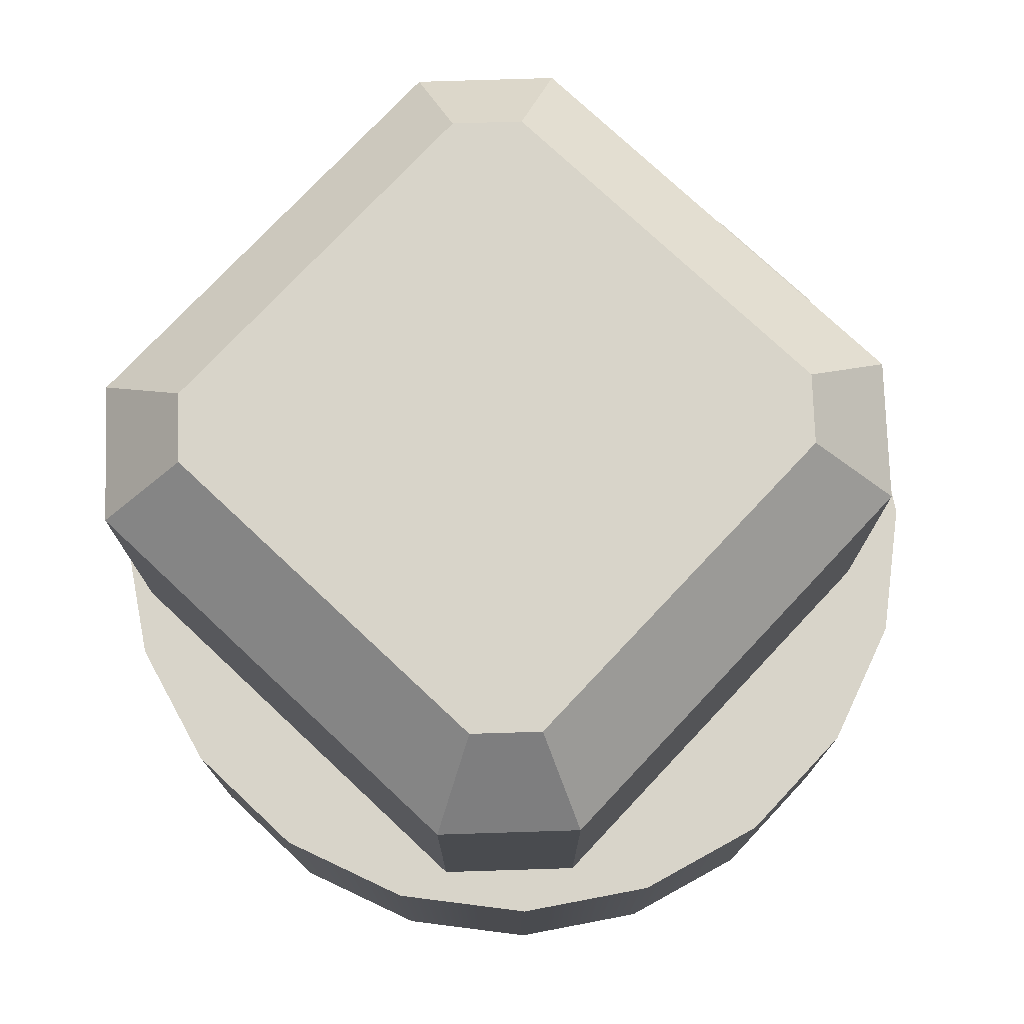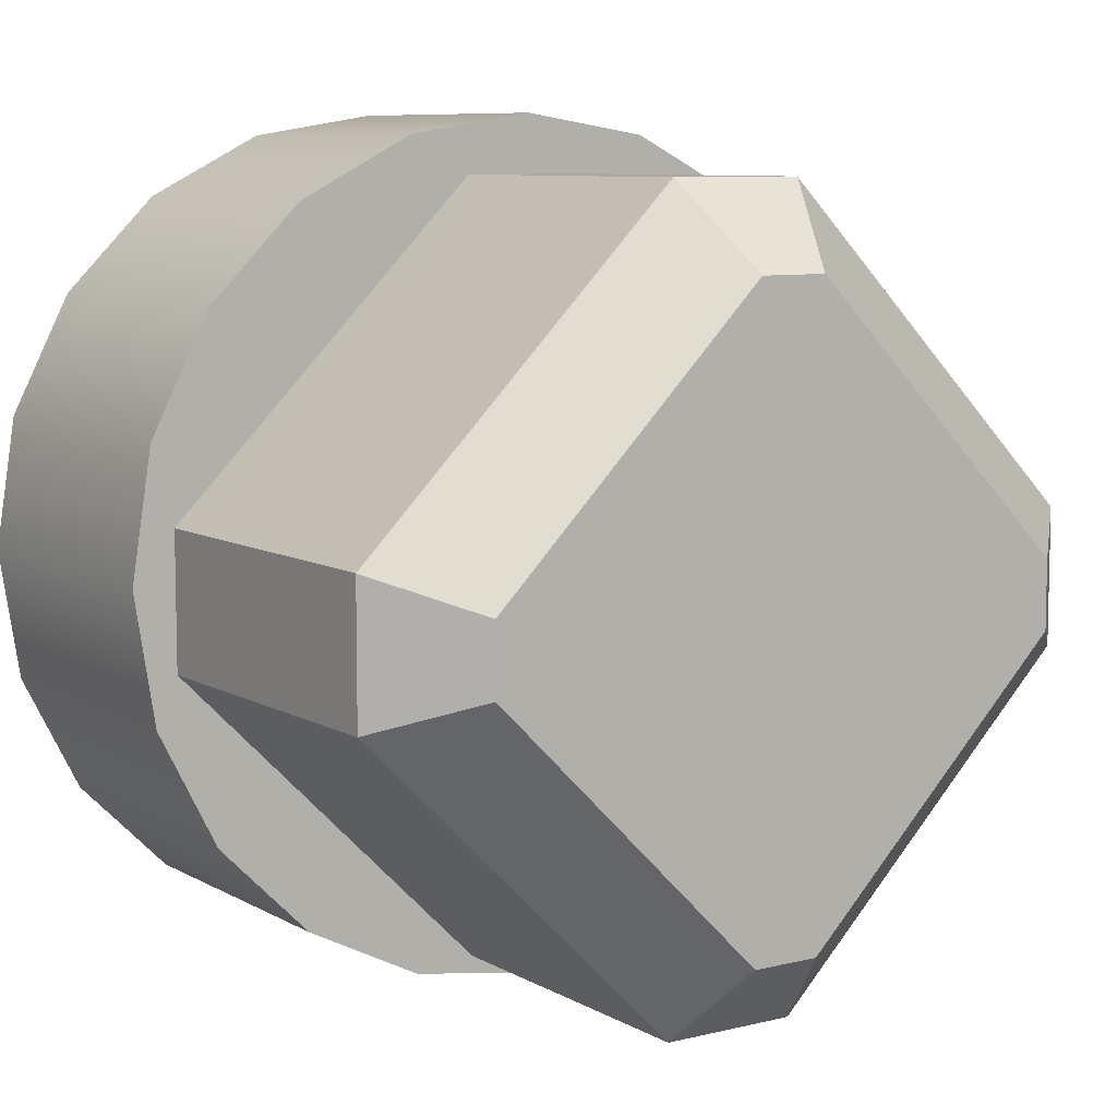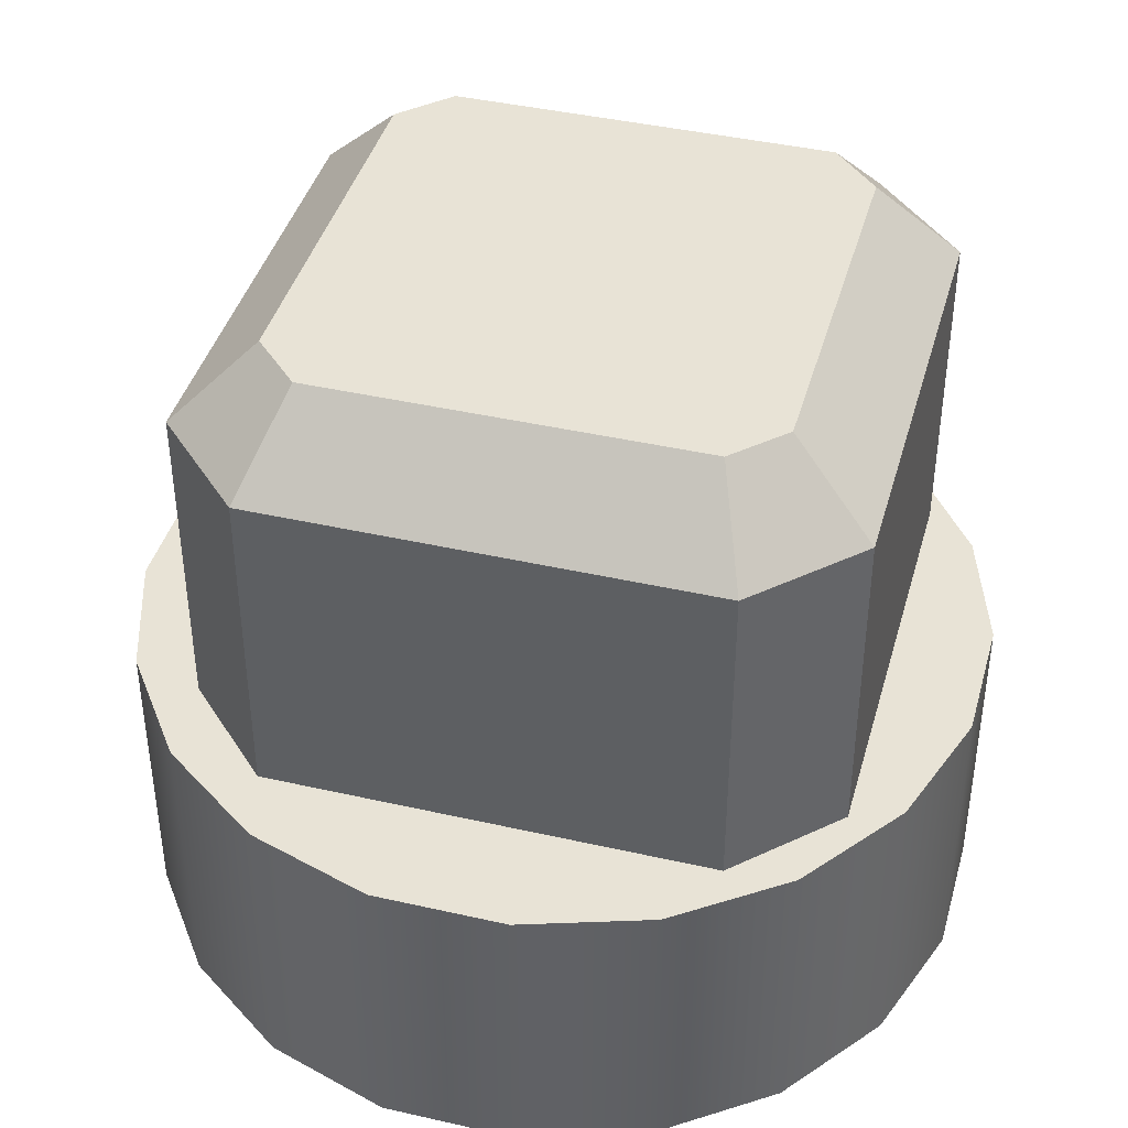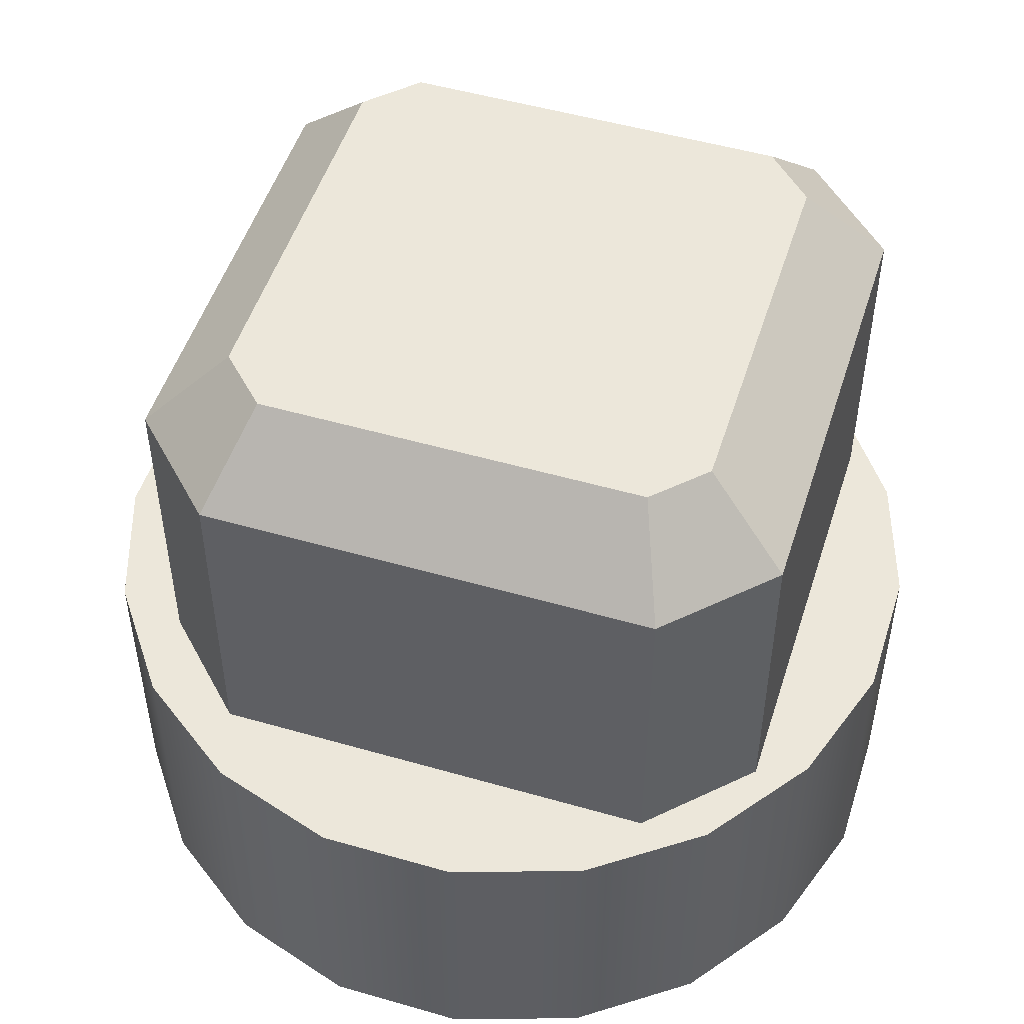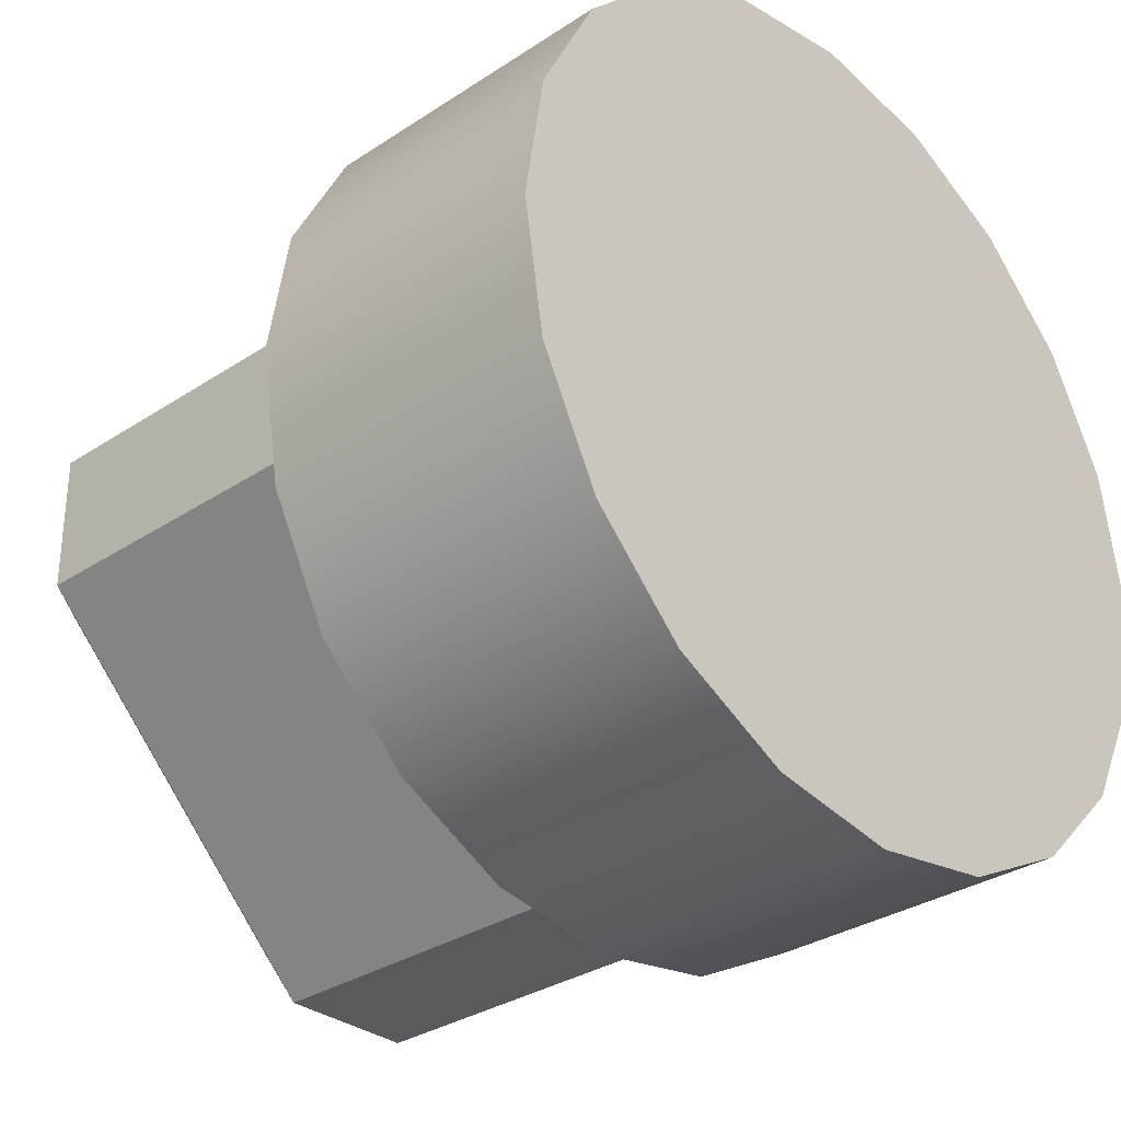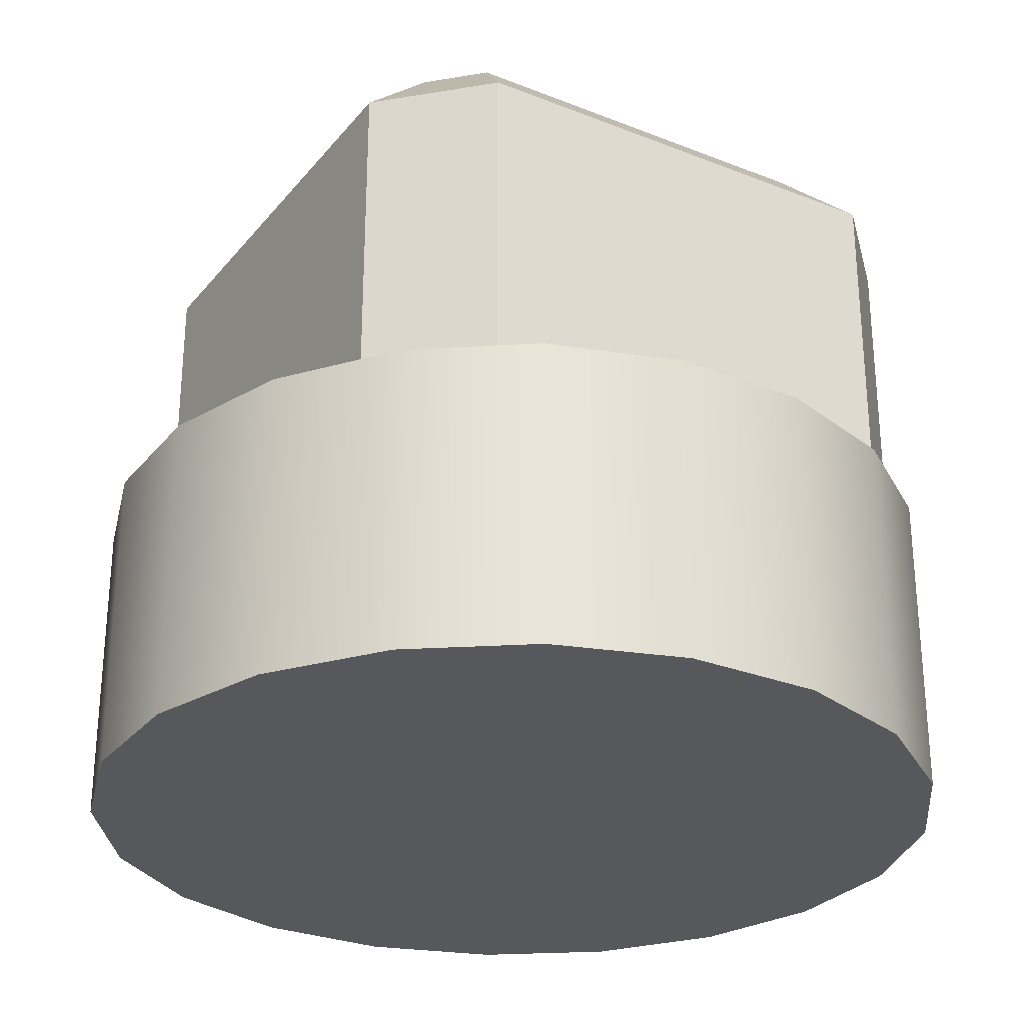
<metadata>
{"format":"obj","ext":"obj","renderer":"f3d","projection":"perspective","resolution":1024,"background":"white","views":[{"elev":75.7,"azim":88.2,"up":"+Z"},{"elev":8.3,"azim":-33.9,"up":"+Y"},{"elev":41.5,"azim":-119.6,"up":"+Z"},{"elev":50.7,"azim":-117.5,"up":"+Z"},{"elev":-31.7,"azim":133.0,"up":"+Y"},{"elev":-28.3,"azim":-75.9,"up":"+Z"}]}
</metadata>
<code>
g default
v -0.05289 -0.009332 -0.03837
v -0.05289 0.009332 -0.03837
v 0.009332 0.05289 -0.03837
v -0.009332 0.05289 -0.03837
v -0.009332 -0.05289 -0.03837
v 0.009332 -0.05289 -0.03837
v 0.05289 -0.009332 -0.03837
v 0.05289 0.009332 -0.03837
v -0.04162 0.004666 0.04962
v -0.05289 0.009332 0.03835
v -0.004666 0.04162 0.04962
v -0.009332 0.05289 0.03835
v -0.04163 -0.004667 0.04962
v -0.05289 -0.009332 0.03835
v 0.004667 0.04163 0.04962
v 0.009332 0.05289 0.03835
v 0.004667 -0.04163 0.04962
v 0.009332 -0.05289 0.03835
v 0.04163 -0.004667 0.04962
v 0.05289 -0.009332 0.03835
v -0.004666 -0.04163 0.04962
v -0.009332 -0.05289 0.03835
v 0.04163 0.004666 0.04962
v 0.05289 0.009332 0.03835
v 0.05614 0.02025 -0.04962
v 0.04778 0.03667 -0.04962
v 0.03474 0.0497 -0.04962
v 0.01832 0.05807 -0.04962
v 0.00012 0.06096 -0.04962
v -0.01808 0.05807 -0.04962
v -0.0345 0.0497 -0.04962
v -0.04754 0.03667 -0.04962
v -0.0559 0.02025 -0.04962
v -0.05879 0.002049 -0.04962
v -0.0559 -0.01615 -0.04962
v -0.04754 -0.03257 -0.04962
v -0.0345 -0.04561 -0.04962
v -0.01808 -0.05397 -0.04962
v 0.00012 -0.05686 -0.04962
v 0.01832 -0.05397 -0.04962
v 0.03474 -0.04561 -0.04962
v 0.04777 -0.03257 -0.04962
v 0.05614 -0.01615 -0.04962
v 0.05903 0.002049 -0.04962
v 0.05614 0.02025 -0.007074
v 0.04778 0.03667 -0.007074
v 0.03474 0.0497 -0.007074
v 0.01832 0.05807 -0.007074
v 0.00012 0.06096 -0.007074
v -0.01808 0.05807 -0.007074
v -0.0345 0.0497 -0.007074
v -0.04754 0.03667 -0.007074
v -0.0559 0.02025 -0.007074
v -0.05879 0.002049 -0.007074
v -0.0559 -0.01615 -0.007074
v -0.04754 -0.03257 -0.007074
v -0.0345 -0.04561 -0.007074
v -0.01808 -0.05397 -0.007074
v 0.00012 -0.05686 -0.007074
v 0.01832 -0.05397 -0.007074
v 0.03474 -0.04561 -0.007074
v 0.04777 -0.03257 -0.007074
v 0.05614 -0.01615 -0.007074
v 0.05903 0.002049 -0.007074
v 0.00012 0.002049 -0.04962
v 0.00012 0.002049 -0.007074
g pCube106
f 1 2 4 3 8 7 6 5
f 9 10 14 13
f 10 9 11 12
f 12 11 15 16
f 13 14 22 21
f 16 15 23 24
f 17 18 20 19
f 18 17 21 22
f 19 20 24 23
f 2 10 12 4
f 18 6 7 20
f 24 8 3 16
f 5 22 14 1
f 21 17 19 23 15 11 9 13
f 14 10 2 1
f 12 16 3 4
f 18 22 5 6
f 24 20 7 8
f 25 26 46 45
f 26 27 47 46
f 27 28 48 47
f 28 29 49 48
f 29 30 50 49
f 30 31 51 50
f 31 32 52 51
f 32 33 53 52
f 33 34 54 53
f 34 35 55 54
f 35 36 56 55
f 36 37 57 56
f 37 38 58 57
f 38 39 59 58
f 39 40 60 59
f 40 41 61 60
f 41 42 62 61
f 42 43 63 62
f 43 44 64 63
f 44 25 45 64
f 26 25 65
f 27 26 65
f 28 27 65
f 29 28 65
f 30 29 65
f 31 30 65
f 32 31 65
f 33 32 65
f 34 33 65
f 35 34 65
f 36 35 65
f 37 36 65
f 38 37 65
f 39 38 65
f 40 39 65
f 41 40 65
f 42 41 65
f 43 42 65
f 44 43 65
f 25 44 65
f 45 46 66
f 46 47 66
f 47 48 66
f 48 49 66
f 49 50 66
f 50 51 66
f 51 52 66
f 52 53 66
f 53 54 66
f 54 55 66
f 55 56 66
f 56 57 66
f 57 58 66
f 58 59 66
f 59 60 66
f 60 61 66
f 61 62 66
f 62 63 66
f 63 64 66
f 64 45 66

</code>
